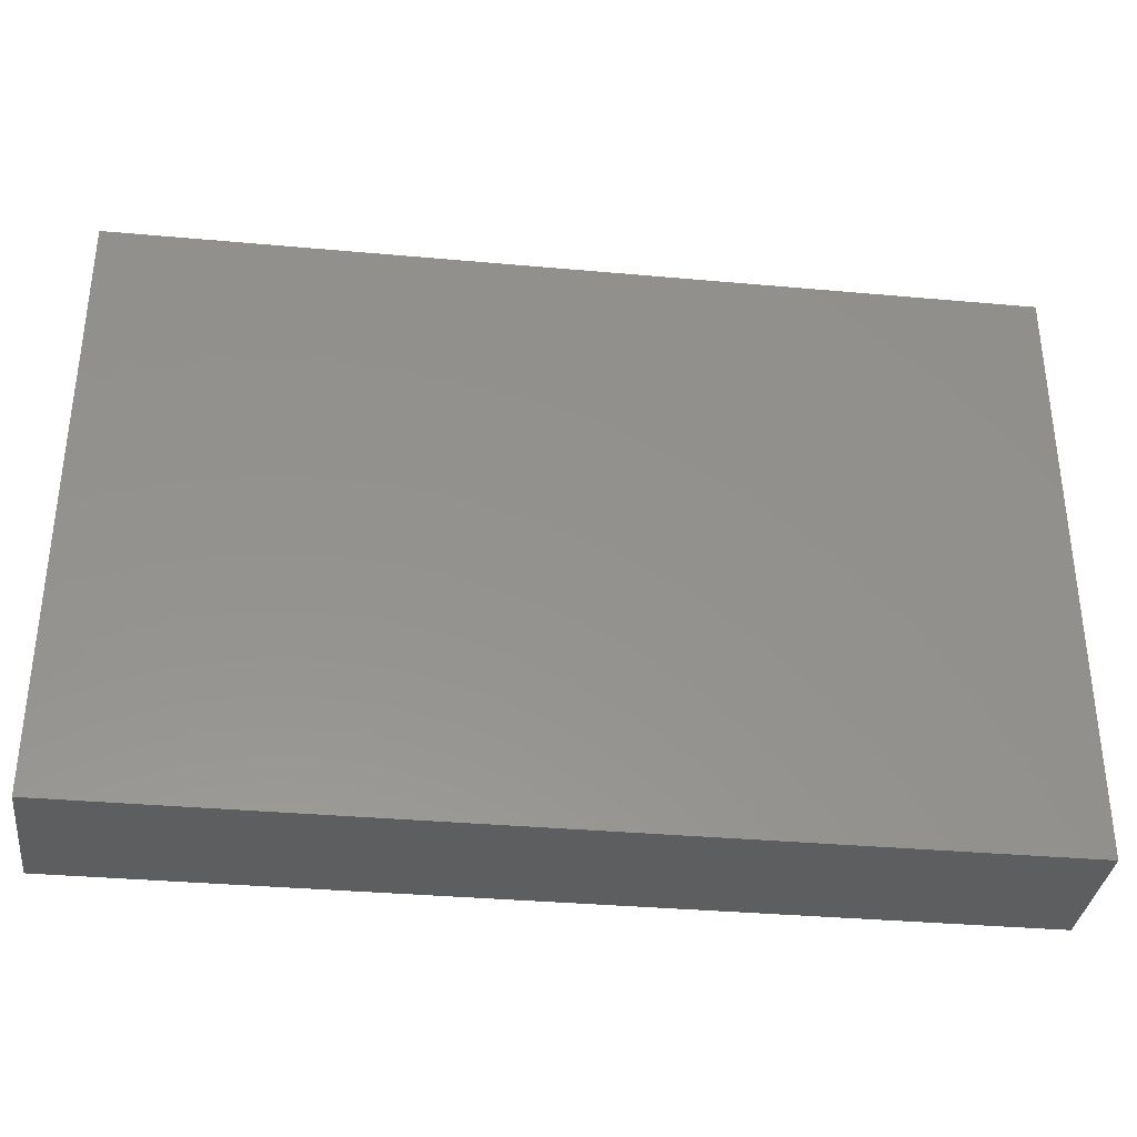
<metadata>
{"format":"stl","ext":"stl","renderer":"f3d","projection":"perspective","resolution":1024,"background":"white","views":[{"elev":-34.6,"azim":173.1,"up":"+Y"}]}
</metadata>
<code>
# stl→obj: 394 verts, 784 faces
v -0.002658 0.05293 0.01158
v 0.0178 0.05293 0.01158
v 0.01572 0.05293 0.002262
v 0.0341 0.05293 -0.01158
v 0.02927 0.05293 0.002118
v 0.03748 0.05293 0.002003
v 0.07908 -0.04279 -0.01158
v 0.06797 -0.05293 -0.01158
v 0.06376 -0.04605 -0.01158
v 0.04066 0.01394 0.01158
v 0.04595 0.02347 0.01158
v 0.03472 0.01945 0.01158
v 0.02728 -0.02778 0.01158
v 0.02046 -0.02084 0.01158
v 0.02061 -0.03365 0.01158
v 0.01997 0.03986 -0.01158
v 0.00682 0.05293 -0.01158
v 0.02046 0.05293 -0.01158
v 0.009268 -0.02306 -0.01158
v 0.009268 -0.004453 -0.01158
v 0.02046 -0.006946 -0.01158
v 0.07908 0.0205 0.01158
v 0.07908 0.02816 0.004298
v 0.07908 0.03473 0.01158
v 0.06143 0.02552 0.01158
v 0.0682 0.01389 0.01158
v 0.07027 0.02262 0.01158
v 0.00293 0.003236 0.01158
v -0.00682 -0.002492 0.01158
v 0.00682 -0.006946 0.01158
v -0.07023 0.04383 0.01158
v -0.06138 0.03473 0.01158
v -0.06228 0.04385 0.01158
v 0.03832 0.04173 0.01158
v 0.03144 0.05293 0.01158
v 0.03087 0.03537 0.01158
v 0.003397 0.04231 0.01158
v 0.0341 -0.006946 0.01158
v 0.0341 -0.02094 0.01158
v 0.04774 -0.02778 0.01158
v 0.03874 0.0416 -0.01158
v 0.02984 0.04098 -0.01158
v 0.0356 -0.05293 -0.005442
v 0.04337 -0.05293 -0.01158
v 0.04528 -0.05293 -0.0003588
v 0.06138 0.04383 0.01158
v 0.06138 0.03473 0.01158
v 0.07123 0.04356 0.01158
v 0.07908 0.05293 -0.00286
v 0.07908 0.04293 0.01158
v 0.07908 0.04392 -0.003803
v -0.01467 -0.01375 0.01158
v -0.02046 -0.02084 0.01158
v -0.007967 -0.0198 0.01158
v -0.0263 0.05293 -0.01158
v -0.02646 0.05293 0.002534
v -0.01838 0.05293 0.002262
v -0.02046 -0.03473 0.01158
v -0.02062 -0.04393 0.01158
v -0.007494 -0.03453 0.01158
v 0.0341 0.006946 0.01158
v -0.06474 -0.05293 0.002251
v -0.07908 -0.05293 0.002681
v -0.07026 -0.05293 -0.01158
v 0.01364 -0.01389 0.01158
v 0.00682 -0.02084 0.01158
v 0.05456 0.01612 0.01158
v -0.07908 -0.02497 0.01158
v -0.06938 -0.03011 0.01158
v -0.07023 -0.01596 0.01158
v -0.02496 -0.05293 0.001931
v -0.03703 -0.05293 0.01158
v -0.03311 -0.05293 -0.003155
v -0.007096 -0.04453 0.01158
v -0.04728 -0.05293 0.005017
v -0.0446 -0.05293 -0.002768
v 0.06138 0.05293 0.01158
v 0.05701 0.05293 -0.01158
v 0.04776 0.05293 0.002782
v 0.07908 0.01389 -0.002262
v 0.07908 0.02155 -0.003334
v -0.002901 0.01092 0.01158
v 0.00682 0.02084 0.01158
v -0.005088 0.02124 0.01158
v -0.07908 0.01624 0.002738
v -0.07908 0.005708 0.0003449
v -0.07908 0.005062 0.01158
v -0.02766 -0.0263 0.01158
v -0.03014 -0.01718 0.01158
v 0.0251 -0.02084 -0.01158
v 0.02349 -0.03097 -0.01158
v 0.0329 -0.02075 -0.01158
v 0.03192 -0.03001 -0.01158
v 0.04985 -0.04544 -0.01158
v 0.05687 -0.05293 -0.01158
v 0.02908 0.03024 -0.01158
v 0.00682 0.01638 -0.01158
v 0.01237 0.023 -0.01158
v 0.01804 0.01513 -0.01158
v 0.01145 0.009438 -0.01158
v -0.07908 0.009438 -0.01158
v -0.07908 -0.01045 -0.01158
v -0.07908 -0.001939 0.001003
v 0.05538 0.03188 -0.01158
v 0.06383 0.02556 -0.01158
v 0.05107 0.02411 -0.01158
v 0.05684 -0.01034 -0.01158
v 0.06397 -0.01602 -0.01158
v 0.05335 -0.01757 -0.01158
v 0.05531 0.003776 -0.01158
v 0.06383 -0.002227 -0.01158
v 0.04774 -0.0114 -0.01158
v 0.001507 -0.02413 -0.01158
v -0.004373 -0.03224 -0.01158
v -0.02046 0.02084 -0.01158
v -0.01546 0.007692 -0.01158
v -0.02317 0.01164 -0.01158
v 0.02305 -0.05293 -0.002187
v 0.03024 -0.05293 0.002053
v 0.05019 0.0416 -0.01158
v 0.06289 0.03411 -0.01158
v 0.04774 0.05293 -0.01158
v 0.07023 -0.01389 0.01158
v 0.06208 -0.006963 0.01158
v 0.06166 -0.02129 0.01158
v 0.07908 -0.01389 0.01158
v 0.07023 3.469e-18 0.01158
v 0.07023 -0.006946 0.01158
v 0.07908 3.469e-18 -8.674e-19
v 0.07908 3.469e-18 0.01158
v -0.0002214 0.05293 -0.004447
v 0.07023 0.05293 0.01158
v 0.07072 0.05293 0.002708
v 0.06504 0.0433 -0.01158
v 0.06805 0.05293 -0.01158
v -0.07908 0.018 0.01157
v -0.0728 -0.003605 0.01158
v -0.07908 -0.01108 0.01158
v -0.06138 0.006946 0.01158
v -0.05456 3.469e-18 0.01158
v -0.04825 0.006901 0.01158
v 0.0001886 -0.01324 0.01158
v 0.02046 -0.006946 0.01158
v 0.02046 0.006946 0.01158
v 0.02728 3.469e-18 0.01158
v -0.06138 0.05293 0.01158
v -0.05456 0.04383 0.01158
v 0.03922 -0.01374 -0.01158
v 0.04337 -0.02529 -0.01158
v -0.02728 0.01389 0.01158
v -0.02046 0.006946 0.01158
v -0.01364 0.01389 0.01158
v -0.02265 0.04314 -0.01158
v -0.01485 0.04285 -0.01158
v -0.01244 0.03001 -0.01158
v -0.01364 -0.02778 0.01158
v -0.005191 0.03926 -0.01158
v 0.00375 0.03963 -0.01158
v 0.002447 0.03028 -0.01158
v -0.00221 -0.05293 -0.01158
v 0.005727 -0.05293 -0.01158
v 0.01066 -0.05293 -0.002811
v -0.07908 0.04428 0.001619
v -0.07908 0.03463 -0.01158
v -0.07908 0.03266 0.002262
v 0.07908 -0.05293 0.01158
v 0.07908 -0.04448 -0.002876
v 0.07908 -0.04383 0.01158
v -0.07908 -0.05293 -0.01158
v -0.07908 -0.04388 -0.01158
v -0.07908 0.05293 0.01158
v -0.07908 0.04176 0.01158
v 0.07908 0.03594 0.003053
v 0.07908 0.03895 -0.01158
v 0.07908 0.05293 -0.01158
v 0.06981 -0.04347 0.01158
v -0.04015 0.05293 0.001497
v -0.0341 0.05293 0.01158
v 0.07908 -0.02767 -0.0002164
v 0.07908 -0.01404 -0.001737
v 0.03829 -0.04462 -0.01158
v 0.04161 -0.03683 -0.01158
v -0.07908 0.05293 0.00286
v -0.07023 0.05293 0.01158
v 0.0708 -0.05293 0.002681
v 0.06812 -0.05293 0.01158
v -0.06062 0.05293 -0.01158
v -0.06945 0.05293 -0.01158
v -0.06975 0.05293 -0.002036
v -0.00682 0.05293 -0.01158
v 0.07908 0.05293 0.01158
v 0.06945 0.005444 -0.01158
v 0.07908 0.006946 -0.01158
v -0.05238 -0.02556 0.01158
v -0.04774 -0.03473 0.01158
v -0.03969 -0.02536 0.01158
v 0.07908 -0.05293 0.0004187
v 0.07908 -0.05293 -0.01158
v 0.07908 -0.006946 -0.01158
v -0.00938 -0.05293 0.00264
v -0.01105 -0.05293 0.01158
v -0.01825 -0.05293 0.005663
v -0.02483 -0.05293 -0.01158
v -0.03038 -0.0449 -0.01158
v -0.01801 -0.04605 -0.01158
v 0.02284 -0.04605 -0.01158
v 0.01594 -0.05293 -0.01158
v 0.01148 -0.04541 -0.01158
v 0.02973 -0.05293 -0.01158
v -0.04537 -0.04605 -0.01158
v -0.05226 -0.05293 -0.01158
v -0.05901 -0.04605 -0.01158
v -0.03848 -0.05293 -0.01158
v -0.05668 -0.05293 0.004868
v -0.05645 -0.05293 -0.003233
v -0.07101 -0.05293 0.01158
v -0.07908 -0.04495 0.01158
v -0.07908 -0.05293 0.01158
v 0.07908 -0.03473 -0.01158
v 0.07908 -0.03642 -6.281e-05
v -0.04774 -0.006946 0.01158
v -0.05456 -0.01389 0.01158
v -0.04337 -0.01638 0.01158
v -0.07908 0.0306 0.01158
v -0.07908 0.04378 -0.01158
v -0.0718 0.03748 -0.01158
v -0.07908 0.0255 -0.01158
v -0.07908 -0.03697 0.01158
v -0.07908 -0.03424 -0.00123
v -0.07908 0.02371 0.0005553
v -0.07242 -0.004453 -0.01158
v 0.04239 0.03154 -0.01158
v 0.03655 0.02333 -0.01158
v 0.05212 0.03918 0.01158
v 0.04311 0.03224 0.01158
v 0.05716 -0.05293 0.002681
v 0.05497 -0.04383 0.01158
v 0.06138 -0.03473 0.01158
v -0.01337 0.02077 0.01158
v -0.02048 0.02776 0.01158
v -0.06576 0.002492 -0.01158
v -0.05894 -0.004453 -0.01158
v -0.0453 -0.01835 -0.01158
v -0.05894 -0.01835 -0.01158
v -0.05212 -0.0114 -0.01158
v -0.05212 0.002492 -0.01158
v -0.0453 -0.004453 -0.01158
v -0.03848 -0.0114 -0.01158
v -0.03166 -0.01835 -0.01158
v -0.01801 -0.01835 -0.01158
v -0.02483 -0.0114 -0.01158
v 0.02291 0.002492 -0.01158
v -0.07908 -0.01816 -0.002178
v -0.03166 -0.004453 -0.01158
v -0.03808 0.002725 -0.01158
v -0.01099 -0.01077 -0.01158
v -0.004635 -0.01755 -0.01158
v 0.003483 0.002077 -0.01158
v 0.002447 -0.0114 -0.01158
v 0.03655 -0.004453 -0.01158
v -0.02046 -0.006946 0.01158
v 0.04775 -0.006968 0.01158
v 0.04774 0.006946 0.01158
v 0.06138 3.469e-18 0.01158
v -0.04092 3.469e-18 0.01158
v -0.0341 -0.006946 0.01158
v -0.06295 -0.05293 0.01158
v -0.06138 -0.04417 0.01158
v -0.06576 0.01638 -0.01158
v -0.05894 0.009438 -0.01158
v -0.0453 -0.03224 -0.01158
v -0.05894 -0.03224 -0.01158
v -0.05328 -0.02458 -0.01158
v 0.07018 -0.03497 0.01158
v 0.05893 -0.05293 0.01158
v 0.02026 -0.04308 0.01158
v 0.03273 -0.03537 0.01158
v -0.01801 -0.03224 -0.01158
v -0.03166 -0.03224 -0.01158
v -0.02604 -0.02461 -0.01158
v -0.01225 -0.025 -0.01158
v 0.00682 -0.03473 0.01158
v 0.0001016 -0.04152 0.01158
v 0.03655 0.009438 -0.01158
v 0.04231 0.01719 -0.01158
v 0.05094 0.01046 -0.01158
v 0.05594 0.0178 -0.01158
v 0.06353 0.01274 -0.01158
v -0.02973 -0.04417 0.01158
v -0.03471 -0.03509 0.01158
v 0.0341 -0.04417 0.01158
v 0.01364 -0.02778 0.01158
v -0.0453 0.009438 -0.01158
v -0.05242 0.01754 -0.01158
v 0.04698 -0.04293 0.01158
v 0.02431 0.01039 -0.01158
v 0.04856 -0.05293 0.01158
v 0 -0.02778 0.01158
v -0.02469 -0.05293 0.01158
v -0.04026 0.04202 0.01158
v -0.04774 0.03473 0.01158
v -0.0341 0.03473 0.01158
v 0 0.02778 0.01158
v 0.00886 0.03491 0.01158
v -0.04774 -0.04417 0.01158
v -0.04971 -0.05293 0.01158
v 0.07908 -0.03465 0.01158
v -0.04774 0.05293 0.01158
v -0.07908 0.05293 -0.01158
v 0.01623 -0.05293 0.01158
v 0.009413 -0.05293 0.00713
v 0.01623 -0.05293 0.002681
v 0.002592 -0.05293 0.01158
v 0.06138 -0.03473 -0.01158
v 0.05701 -0.02529 -0.01158
v 0.07218 -0.03058 -0.01158
v 0.03786 -0.05293 0.01158
v 0.03001 -0.05293 0.01158
v -0.06519 -0.0367 0.01158
v -0.05628 0.03117 -0.01158
v -0.0453 0.02333 -0.01158
v -0.01739 -0.003571 -0.01158
v -0.00889 -0.001995 -0.01158
v 0.01151 0.001156 0.01158
v -0.02433 0.002501 -0.01158
v 0.02973 -0.03918 -0.01158
v 0.01631 0.03161 -0.01158
v 0.05035 -0.03065 -0.01158
v -0.06138 -0.006946 0.01158
v -0.04774 0.05293 -0.01158
v -0.048 0.05293 0.003047
v -0.05713 0.05293 -0.002255
v 0.01624 0.04209 0.01158
v -0.03166 0.02333 -0.01158
v -0.03779 0.01562 -0.01158
v -0.06138 -0.02084 0.01158
v -0.01163 0.003851 0.01158
v -0.0341 0.006946 0.01158
v -0.04092 0.01389 0.01158
v -0.07065 0.0114 0.01158
v -0.07172 0.02273 -0.01158
v -0.04774 0.02084 0.01158
v -0.07023 0.02572 0.01158
v -0.06292 0.01447 0.01158
v -0.02728 0.04167 0.01158
v -0.02309 0.05293 0.01158
v -0.01145 0.04236 0.01158
v -0.07908 -0.02497 0.00286
v -0.002636 -0.05293 -0.003872
v 0.00333 -0.05293 0.002235
v 0.0709 0.0346 -0.01158
v -0.03353 0.04368 -0.01158
v 0.01058 0.01191 0.01158
v 0.05191 0.05286 0.01158
v 0.04638 0.04597 0.01158
v -0.00682 0.01638 -0.01158
v 0.02054 0.02292 -0.01158
v 0.03962 0.05293 0.01158
v 0.002447 -0.03918 -0.01158
v 0.07003 0.02104 -0.01158
v 0.07908 0.01638 -0.01158
v 0.07092 -0.02273 -0.01158
v 0.07908 -0.02086 -0.01152
v -0.02596 0.02905 -0.01158
v -0.04892 0.03465 -0.01158
v -0.03848 0.03028 -0.01158
v -0.00628 0.00585 -0.01158
v -0.05245 0.04428 -0.01158
v 0.04337 0.002492 -0.01158
v -0.0341 0.02084 0.01158
v -0.06576 0.04417 -0.01158
v -0.01119 -0.05293 -0.01158
v -0.05782 -0.03168 0.01158
v 0.07905 0.02647 -0.01158
v -0.04268 0.03972 -0.01158
v -0.03259 0.03534 -0.01158
v 0.02046 0.02084 0.01158
v 0.01477 -0.0377 -0.01158
v -0.00857 0.0348 0.01158
v 0.01966 0.03456 0.01158
v -0.07908 -0.03483 -0.01158
v 0 0.01166 -0.01158
v -0.06543 -0.03904 -0.01158
v -0.07908 -0.01851 -0.01158
v -0.06576 0.03028 -0.01158
v 0.02856 0.01852 -0.01158
v -0.06576 -0.0114 -0.01158
v -0.06571 -0.02646 -0.01158
v -0.03824 -0.03947 -0.01158
v -0.03966 -0.02456 -0.01158
v -0.05301 -0.03907 -0.01158
v -0.02483 -0.03918 -0.01158
v -0.01104 -0.03876 -0.01158
v -0.02728 3.469e-18 0.01158
f 1 2 3
f 4 5 6
f 7 8 9
f 10 11 12
f 13 14 15
f 16 17 18
f 19 20 21
f 22 23 24
f 25 26 27
f 28 29 30
f 31 32 33
f 34 35 36
f 1 37 2
f 38 39 40
f 4 41 42
f 43 44 45
f 46 47 48
f 49 50 51
f 52 53 54
f 55 56 57
f 58 59 60
f 48 27 24
f 12 61 10
f 16 18 42
f 62 63 64
f 65 30 66
f 26 25 67
f 68 69 70
f 71 72 73
f 59 74 60
f 72 75 76
f 77 78 79
f 80 81 22
f 82 83 84
f 85 86 87
f 88 53 89
f 19 90 91
f 90 92 93
f 94 9 95
f 96 42 41
f 97 98 99
f 99 100 97
f 101 102 103
f 104 105 106
f 107 108 109
f 110 111 112
f 113 19 114
f 115 116 117
f 118 43 119
f 104 120 121
f 122 120 41
f 123 124 125
f 126 127 128
f 129 130 126
f 3 17 131
f 79 122 4
f 77 132 133
f 134 78 135
f 136 85 87
f 137 138 70
f 139 140 141
f 66 30 142
f 14 143 65
f 143 30 65
f 61 144 145
f 124 123 128
f 146 31 33
f 33 147 146
f 92 148 149
f 150 151 152
f 153 154 155
f 54 53 156
f 157 158 159
f 160 161 162
f 120 78 134
f 4 122 41
f 79 78 122
f 133 49 135
f 163 164 165
f 166 167 168
f 169 63 170
f 171 163 172
f 50 24 173
f 174 175 51
f 176 166 168
f 122 78 120
f 177 178 56
f 126 179 180
f 94 181 182
f 183 171 184
f 185 166 186
f 187 188 189
f 184 189 183
f 57 190 55
f 166 176 186
f 146 184 31
f 31 171 172
f 51 173 174
f 132 48 191
f 192 193 111
f 194 195 196
f 197 198 167
f 166 197 167
f 175 174 135
f 197 166 185
f 129 193 80
f 199 193 129
f 180 199 129
f 200 201 202
f 203 204 205
f 206 207 208
f 207 206 209
f 208 207 161
f 210 211 212
f 213 211 210
f 75 214 215
f 118 207 209
f 43 118 209
f 45 95 8
f 76 213 73
f 215 211 76
f 216 217 218
f 167 7 219
f 220 167 219
f 221 222 223
f 162 161 207
f 44 209 181
f 172 165 224
f 164 225 226
f 108 111 199
f 226 227 164
f 55 177 56
f 23 22 81
f 63 228 229
f 165 230 224
f 86 103 87
f 231 102 101
f 232 106 233
f 234 235 25
f 76 211 213
f 8 185 236
f 40 237 238
f 239 84 240
f 231 241 242
f 243 244 245
f 242 246 247
f 248 249 243
f 213 204 203
f 125 40 238
f 250 249 251
f 171 183 163
f 30 29 142
f 21 252 90
f 253 138 102
f 216 63 62
f 136 224 230
f 254 247 255
f 250 256 257
f 258 20 259
f 252 260 148
f 29 261 52
f 38 262 263
f 262 124 264
f 222 194 223
f 265 221 266
f 216 267 268
f 101 269 270
f 271 272 273
f 267 216 62
f 125 238 274
f 186 275 236
f 125 124 262
f 275 186 237
f 15 276 277
f 278 279 280
f 176 238 237
f 114 278 281
f 66 14 65
f 145 38 61
f 125 262 38
f 15 282 283
f 284 285 286
f 287 288 286
f 289 58 290
f 13 277 39
f 277 276 291
f 292 282 15
f 293 270 294
f 237 40 295
f 295 40 291
f 15 14 292
f 296 252 99
f 295 297 237
f 298 282 66
f 283 282 298
f 60 298 54
f 88 290 58
f 39 14 13
f 299 59 289
f 142 54 66
f 300 301 302
f 196 290 88
f 60 74 283
f 156 53 88
f 52 261 53
f 290 196 195
f 303 304 37
f 305 306 72
f 168 167 307
f 300 308 147
f 297 45 236
f 188 309 189
f 310 311 312
f 283 74 313
f 311 310 313
f 314 315 316
f 123 274 126
f 274 307 126
f 153 55 154
f 130 26 127
f 75 215 76
f 127 126 130
f 168 307 176
f 119 317 318
f 317 291 318
f 119 318 310
f 318 291 310
f 276 310 291
f 74 59 201
f 228 216 268
f 69 228 319
f 17 3 18
f 299 289 72
f 306 214 75
f 294 320 321
f 235 11 25
f 256 322 323
f 256 323 259
f 299 202 201
f 28 30 324
f 117 116 325
f 71 299 72
f 326 91 93
f 154 157 155
f 327 158 16
f 72 306 75
f 167 198 7
f 49 51 175
f 9 328 314
f 220 219 179
f 139 329 140
f 330 331 177
f 331 330 332
f 308 300 178
f 129 80 130
f 36 2 333
f 334 117 335
f 322 325 116
f 19 259 20
f 182 328 94
f 222 336 194
f 151 337 152
f 85 227 101
f 84 239 152
f 50 48 24
f 214 62 215
f 142 52 54
f 264 26 67
f 141 338 339
f 137 139 340
f 8 198 185
f 135 49 175
f 341 101 227
f 267 62 214
f 228 69 68
f 191 48 50
f 2 36 35
f 32 147 33
f 342 343 344
f 343 32 31
f 169 170 64
f 178 345 346
f 87 103 138
f 347 37 1
f 68 348 228
f 184 171 31
f 138 137 87
f 176 274 238
f 128 127 124
f 349 350 200
f 174 351 134
f 153 352 55
f 128 123 126
f 28 324 353
f 223 194 196
f 46 354 355
f 34 36 235
f 22 27 26
f 115 356 116
f 310 276 283
f 99 98 357
f 295 291 317
f 295 317 297
f 237 297 275
f 349 162 350
f 3 2 5
f 35 358 6
f 208 160 359
f 332 146 331
f 7 198 8
f 101 103 86
f 121 351 105
f 360 361 288
f 109 112 107
f 180 129 126
f 362 363 316
f 173 24 23
f 155 364 153
f 321 365 366
f 93 92 149
f 303 83 304
f 95 9 8
f 21 20 252
f 70 329 137
f 190 17 158
f 367 258 259
f 323 367 259
f 324 143 144
f 328 315 314
f 145 144 143
f 116 367 323
f 307 179 126
f 368 365 320
f 187 330 368
f 300 147 301
f 260 369 112
f 89 196 88
f 370 339 150
f 150 152 240
f 345 347 346
f 66 282 292
f 219 7 316
f 67 11 10
f 187 371 188
f 372 202 71
f 372 349 200
f 372 160 349
f 134 135 174
f 309 225 163
f 319 228 268
f 319 268 373
f 99 252 100
f 55 352 330
f 177 55 330
f 190 131 17
f 154 55 190
f 191 133 132
f 343 136 344
f 334 115 117
f 364 115 334
f 361 360 374
f 339 370 302
f 375 376 366
f 187 189 332
f 152 337 82
f 374 81 361
f 84 83 303
f 36 377 12
f 80 193 361
f 125 274 123
f 127 26 264
f 47 27 48
f 172 343 31
f 184 146 189
f 90 19 21
f 373 268 195
f 305 290 195
f 376 352 153
f 348 68 138
f 81 80 361
f 216 228 217
f 57 346 1
f 3 131 57
f 1 3 57
f 79 6 358
f 378 208 359
f 299 71 202
f 313 200 350
f 119 310 118
f 350 311 313
f 218 63 216
f 9 94 328
f 226 309 188
f 186 176 237
f 347 345 240
f 379 37 347
f 37 304 333
f 380 36 333
f 368 330 375
f 381 170 63
f 381 63 229
f 73 72 76
f 121 120 134
f 224 343 172
f 63 218 217
f 228 63 217
f 179 219 363
f 268 267 306
f 96 16 42
f 41 120 232
f 235 36 12
f 137 340 87
f 258 382 100
f 377 144 12
f 81 174 23
f 81 374 174
f 348 229 228
f 138 253 348
f 230 165 227
f 49 191 50
f 189 309 183
f 183 309 163
f 212 64 383
f 253 384 348
f 229 348 384
f 133 191 49
f 331 146 308
f 12 11 235
f 67 25 11
f 115 155 356
f 315 108 316
f 107 111 108
f 110 288 192
f 110 192 111
f 360 287 105
f 288 287 360
f 104 121 105
f 179 363 180
f 163 165 172
f 42 18 4
f 146 332 189
f 203 71 73
f 372 71 203
f 207 312 162
f 118 312 207
f 8 236 45
f 343 224 136
f 374 351 174
f 138 68 70
f 87 340 136
f 331 178 177
f 178 331 308
f 64 63 169
f 309 226 225
f 297 236 275
f 355 354 358
f 269 341 385
f 335 321 366
f 335 366 334
f 155 159 356
f 98 97 159
f 386 96 233
f 106 285 233
f 380 304 83
f 380 377 36
f 387 244 388
f 231 242 387
f 244 243 273
f 242 247 245
f 223 266 221
f 204 213 389
f 213 210 389
f 243 249 390
f 250 280 249
f 251 254 325
f 160 208 161
f 113 259 19
f 113 257 259
f 181 209 326
f 206 326 209
f 90 252 92
f 109 108 315
f 152 82 84
f 383 388 272
f 336 373 194
f 69 336 70
f 101 270 241
f 371 320 385
f 391 272 271
f 375 365 368
f 389 271 279
f 279 271 390
f 255 293 335
f 392 279 278
f 393 278 114
f 296 386 284
f 296 284 252
f 34 358 35
f 149 328 182
f 284 286 369
f 354 46 77
f 236 185 186
f 162 312 350
f 311 350 312
f 78 77 133
f 307 167 220
f 307 220 179
f 23 174 173
f 103 102 138
f 283 313 310
f 213 203 73
f 176 307 274
f 387 102 231
f 101 241 231
f 383 391 212
f 383 272 391
f 69 319 373
f 244 273 388
f 272 388 273
f 387 245 244
f 245 387 242
f 246 242 241
f 270 246 241
f 139 344 340
f 270 269 294
f 371 187 368
f 391 389 210
f 271 389 391
f 271 273 390
f 390 273 243
f 245 248 243
f 248 245 247
f 255 247 246
f 293 255 246
f 335 294 321
f 294 335 293
f 279 392 389
f 390 280 279
f 390 249 280
f 249 248 251
f 254 251 248
f 254 255 325
f 393 392 278
f 278 280 281
f 280 250 281
f 89 53 261
f 251 256 250
f 160 393 359
f 114 359 393
f 281 113 114
f 257 113 281
f 257 256 259
f 157 159 155
f 359 19 378
f 258 100 252
f 28 353 82
f 98 159 327
f 206 378 326
f 353 144 377
f 386 99 357
f 296 99 386
f 96 327 16
f 181 326 182
f 182 326 93
f 284 369 252
f 284 386 285
f 285 386 233
f 96 41 232
f 232 233 96
f 315 149 109
f 286 110 369
f 285 287 286
f 285 106 287
f 232 120 104
f 232 104 106
f 314 7 9
f 314 316 7
f 234 25 47
f 46 234 47
f 361 193 192
f 64 381 383
f 385 341 226
f 215 64 211
f 212 211 64
f 94 95 44
f 77 48 132
f 77 46 48
f 320 365 321
f 379 84 303
f 357 98 327
f 343 342 32
f 302 301 342
f 302 370 240
f 240 84 379
f 106 105 287
f 351 374 360
f 360 105 351
f 140 221 141
f 148 92 252
f 369 110 112
f 388 384 387
f 254 248 247
f 281 250 257
f 151 261 29
f 394 261 151
f 143 14 38
f 38 263 61
f 40 125 38
f 262 264 263
f 127 264 124
f 336 329 70
f 336 222 329
f 139 137 329
f 221 265 141
f 338 265 266
f 394 338 266
f 112 111 107
f 108 199 362
f 180 363 199
f 381 229 384
f 342 141 339
f 339 338 150
f 156 60 54
f 190 157 154
f 40 39 277
f 22 130 80
f 383 381 388
f 371 385 226
f 293 246 270
f 114 19 359
f 182 93 149
f 50 173 51
f 58 156 88
f 263 67 10
f 344 139 342
f 302 345 178
f 178 300 302
f 288 361 192
f 227 165 164
f 230 85 136
f 355 358 34
f 210 212 391
f 206 208 378
f 204 392 205
f 160 372 393
f 393 372 205
f 363 362 199
f 199 111 193
f 384 253 102
f 85 101 86
f 234 46 355
f 365 375 366
f 382 258 367
f 29 52 142
f 227 85 230
f 372 200 202
f 346 347 1
f 188 371 226
f 221 140 329
f 330 187 332
f 375 330 352
f 150 338 151
f 240 370 150
f 201 59 299
f 297 317 45
f 144 353 324
f 37 333 2
f 145 143 38
f 61 263 10
f 286 288 110
f 316 363 219
f 371 368 320
f 392 204 389
f 364 366 376
f 334 366 364
f 205 392 393
f 258 252 20
f 97 382 356
f 149 315 328
f 57 131 190
f 5 18 3
f 4 18 5
f 118 310 312
f 372 203 205
f 43 209 44
f 268 305 195
f 305 268 306
f 195 194 373
f 373 336 69
f 223 89 266
f 223 196 89
f 58 60 156
f 266 261 394
f 60 283 298
f 298 66 54
f 283 276 15
f 14 66 292
f 30 143 324
f 353 83 82
f 15 277 13
f 14 39 38
f 12 144 61
f 291 40 277
f 264 67 263
f 34 235 234
f 34 234 355
f 313 201 200
f 222 221 329
f 141 342 139
f 301 147 32
f 301 32 342
f 265 338 141
f 342 339 302
f 151 338 394
f 302 240 345
f 239 240 152
f 379 347 240
f 379 303 37
f 380 333 304
f 147 308 146
f 376 153 364
f 357 327 96
f 252 369 260
f 380 83 377
f 2 35 5
f 178 346 56
f 45 317 43
f 317 119 43
f 24 27 22
f 26 130 22
f 44 95 45
f 47 25 27
f 112 109 149
f 148 112 149
f 29 28 82
f 29 82 337
f 352 376 375
f 116 356 367
f 382 367 356
f 382 97 100
f 260 112 148
f 386 357 96
f 94 44 181
f 159 97 356
f 316 108 362
f 121 134 351
f 381 384 388
f 387 384 102
f 341 269 101
f 267 214 306
f 155 115 364
f 289 59 58
f 266 89 261
f 340 344 136
f 83 353 377
f 378 19 91
f 349 160 162
f 341 227 226
f 163 225 164
f 72 289 305
f 305 289 290
f 64 170 381
f 79 4 6
f 35 6 5
f 346 57 56
f 201 313 74
f 269 385 320
f 294 269 320
f 325 322 251
f 256 251 322
f 116 323 322
f 151 29 337
f 335 117 255
f 255 117 325
f 326 378 91
f 90 93 91
f 190 158 157
f 327 159 158
f 16 158 17
f 78 133 135
f 79 354 77
f 354 79 358
f 185 198 197
f 62 64 215

</code>
